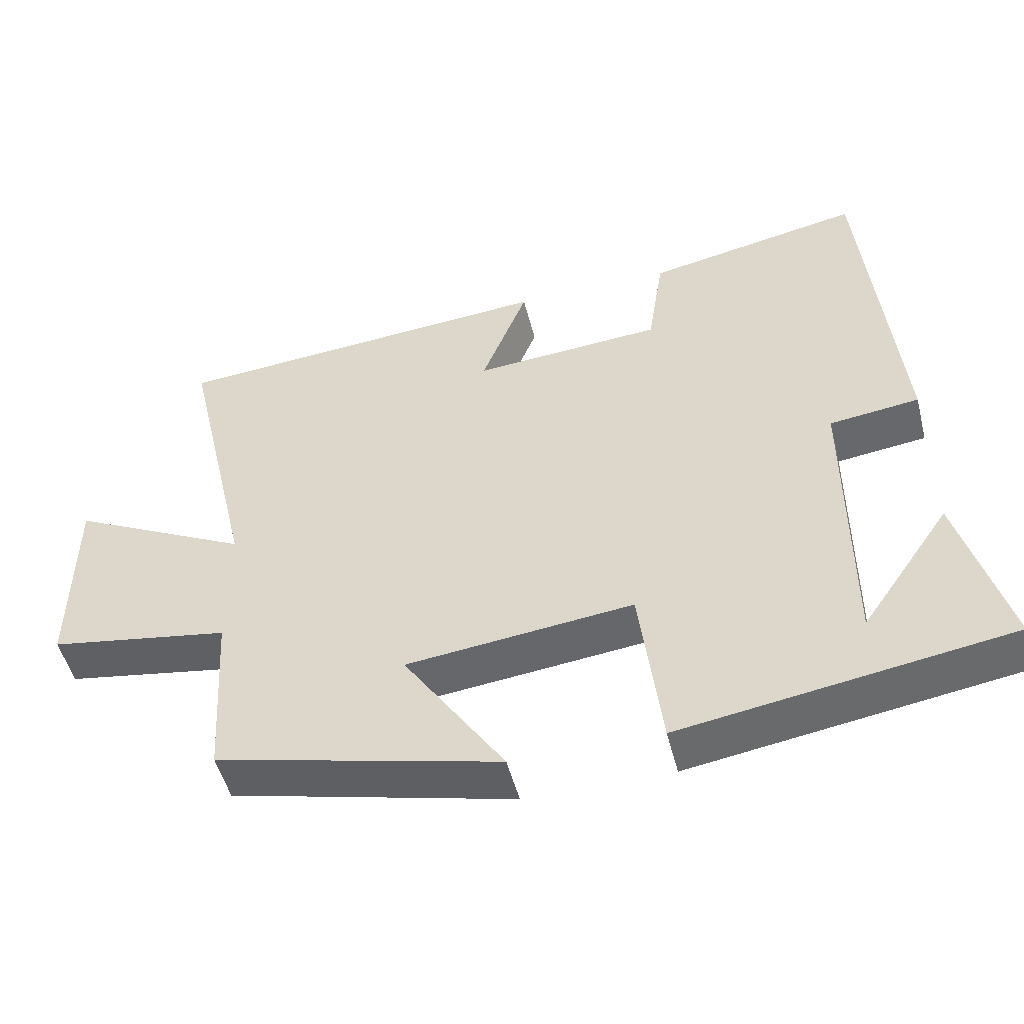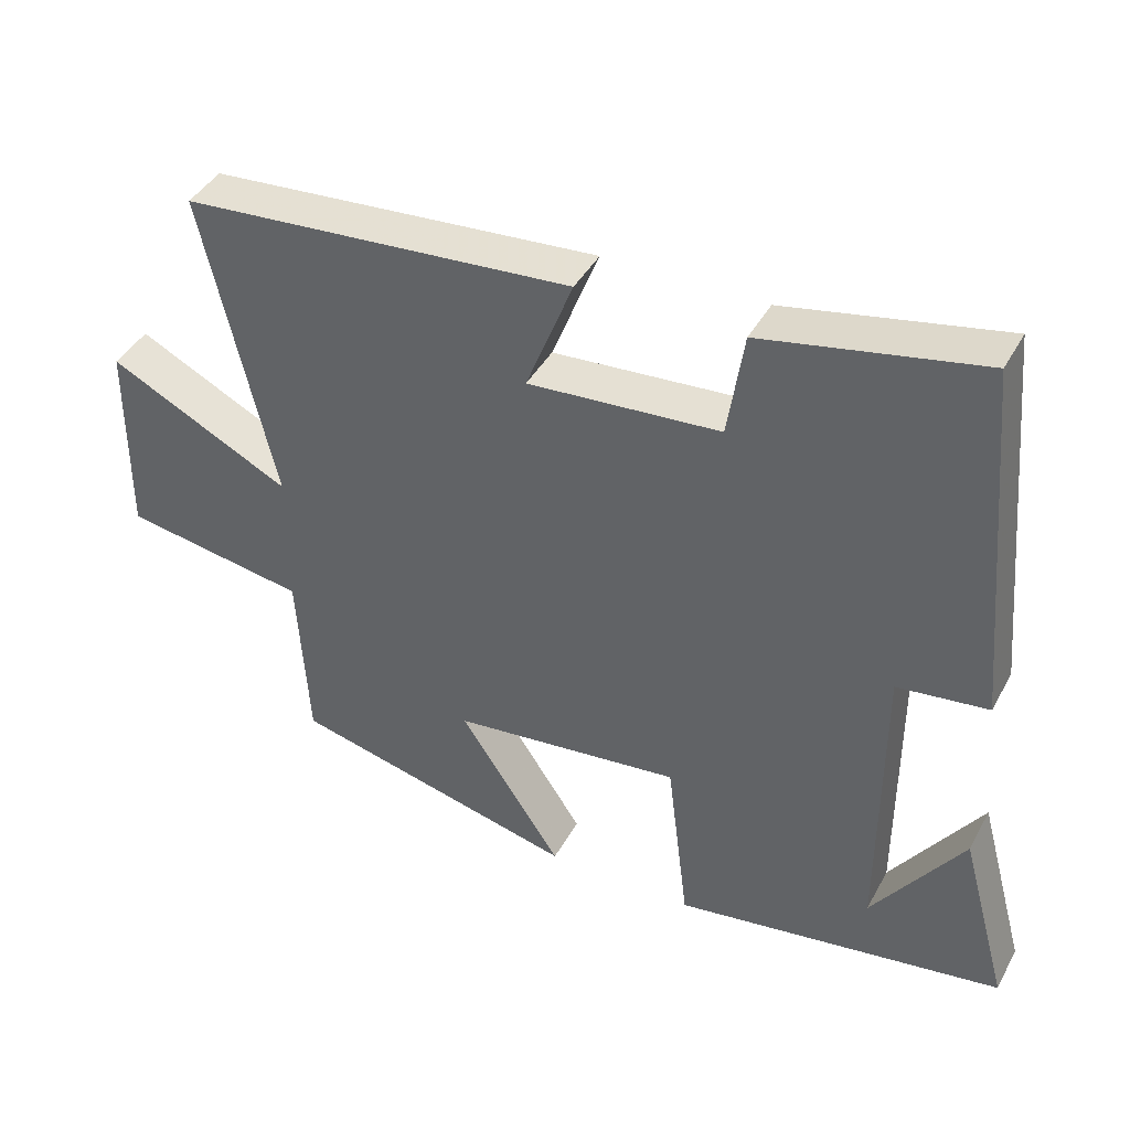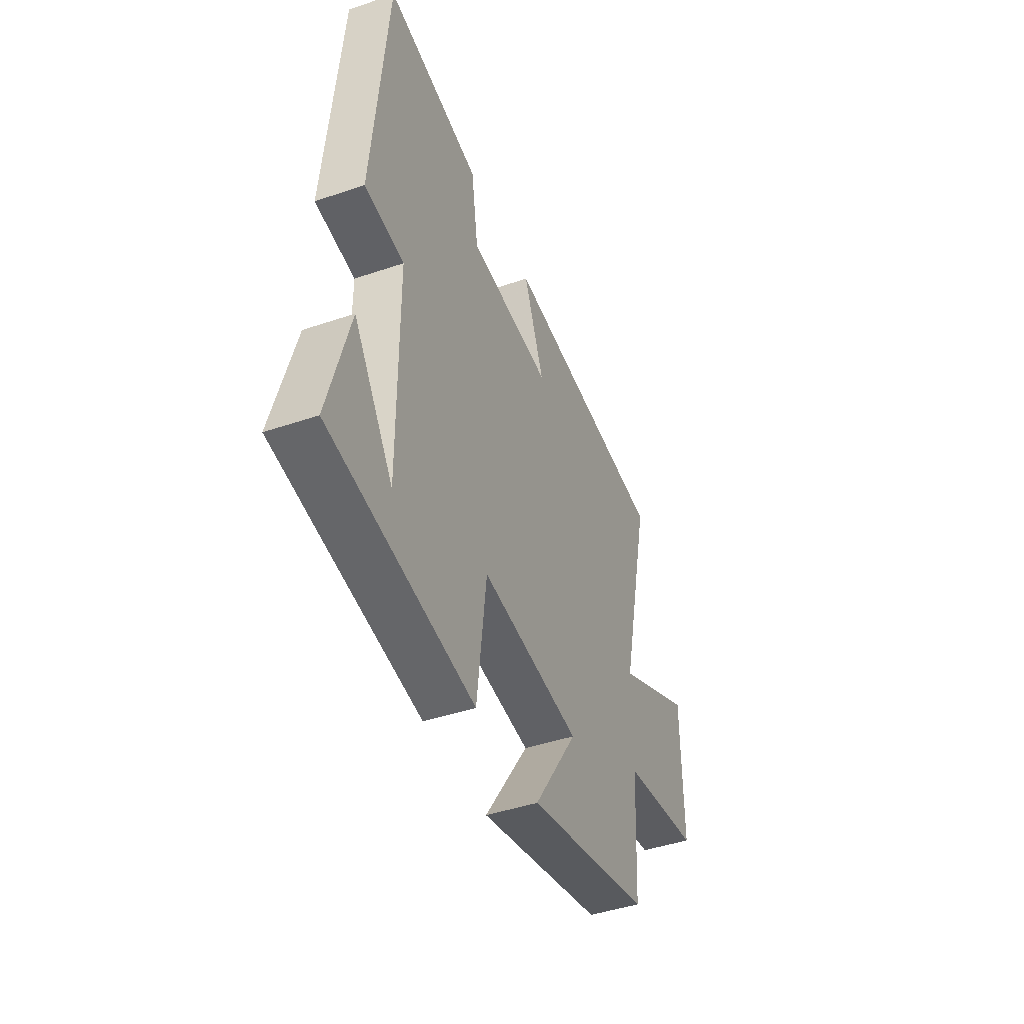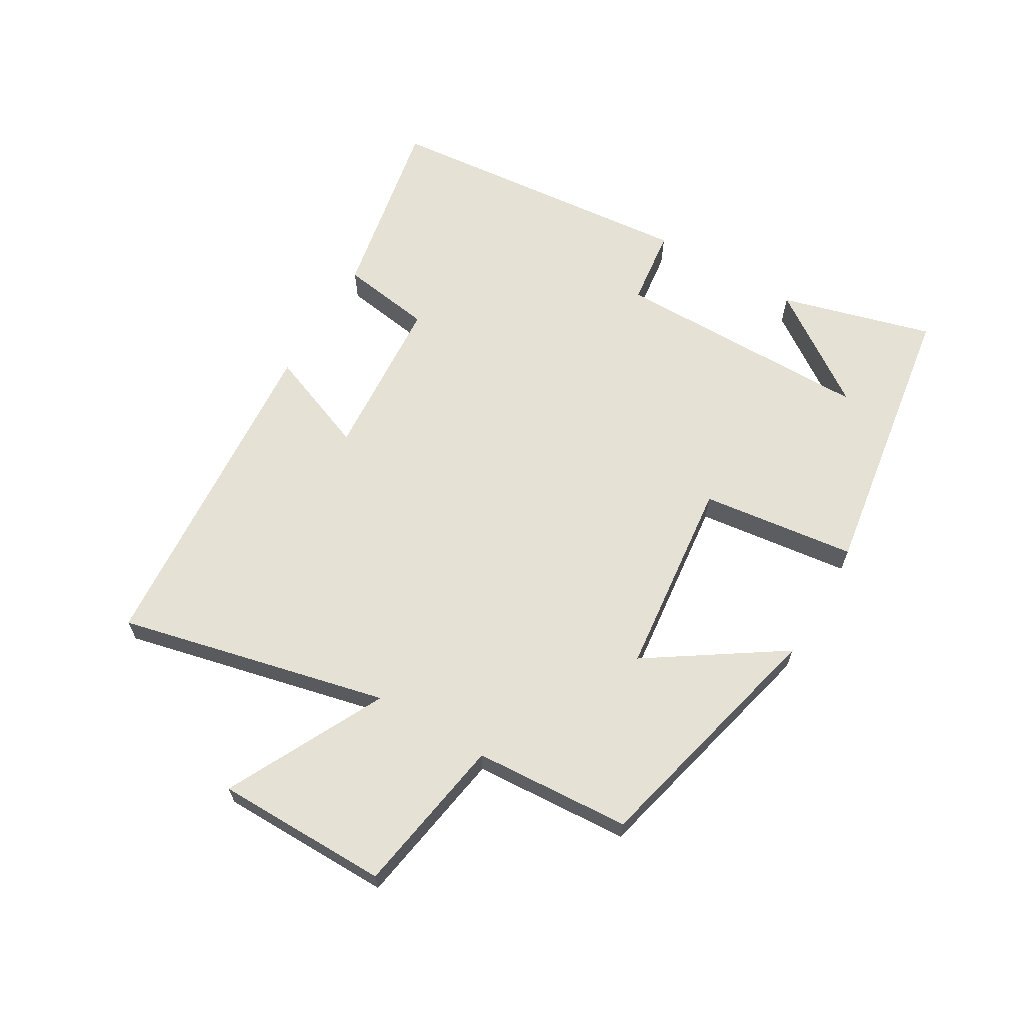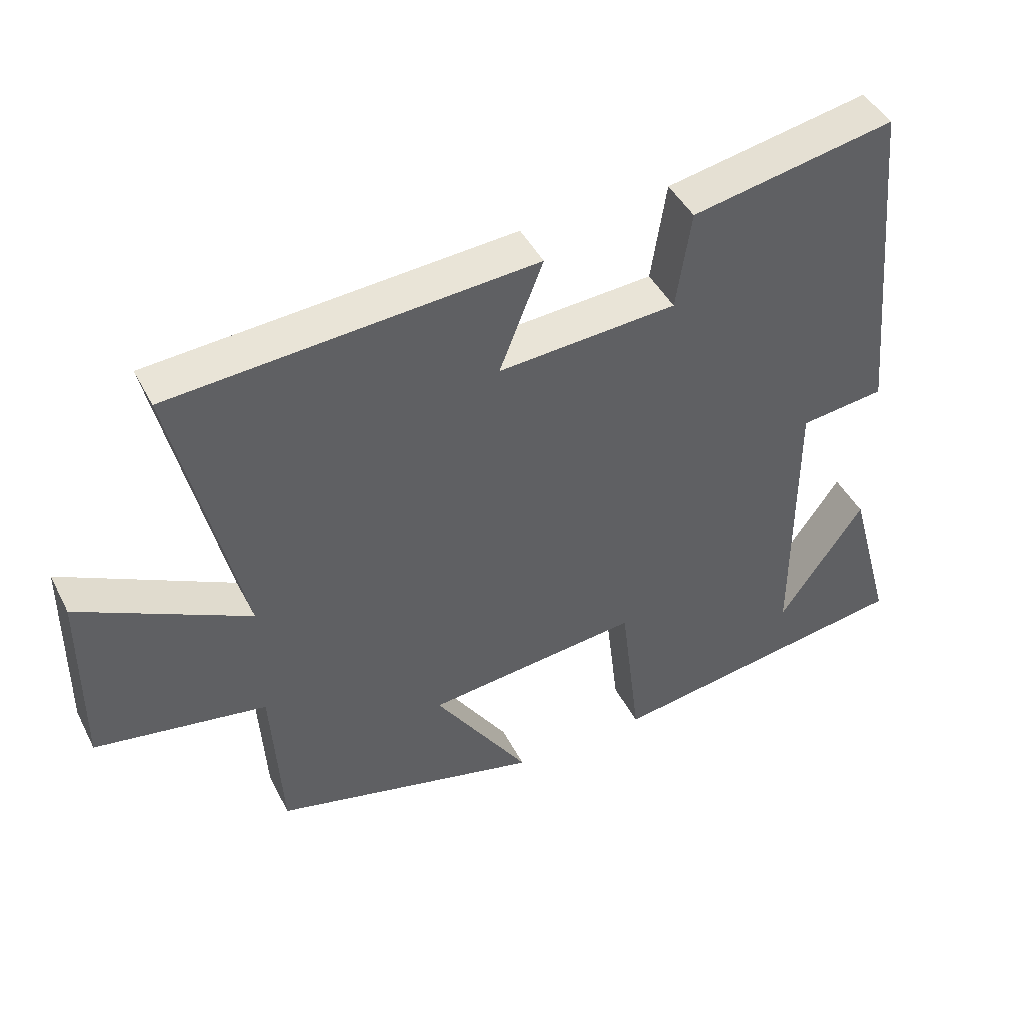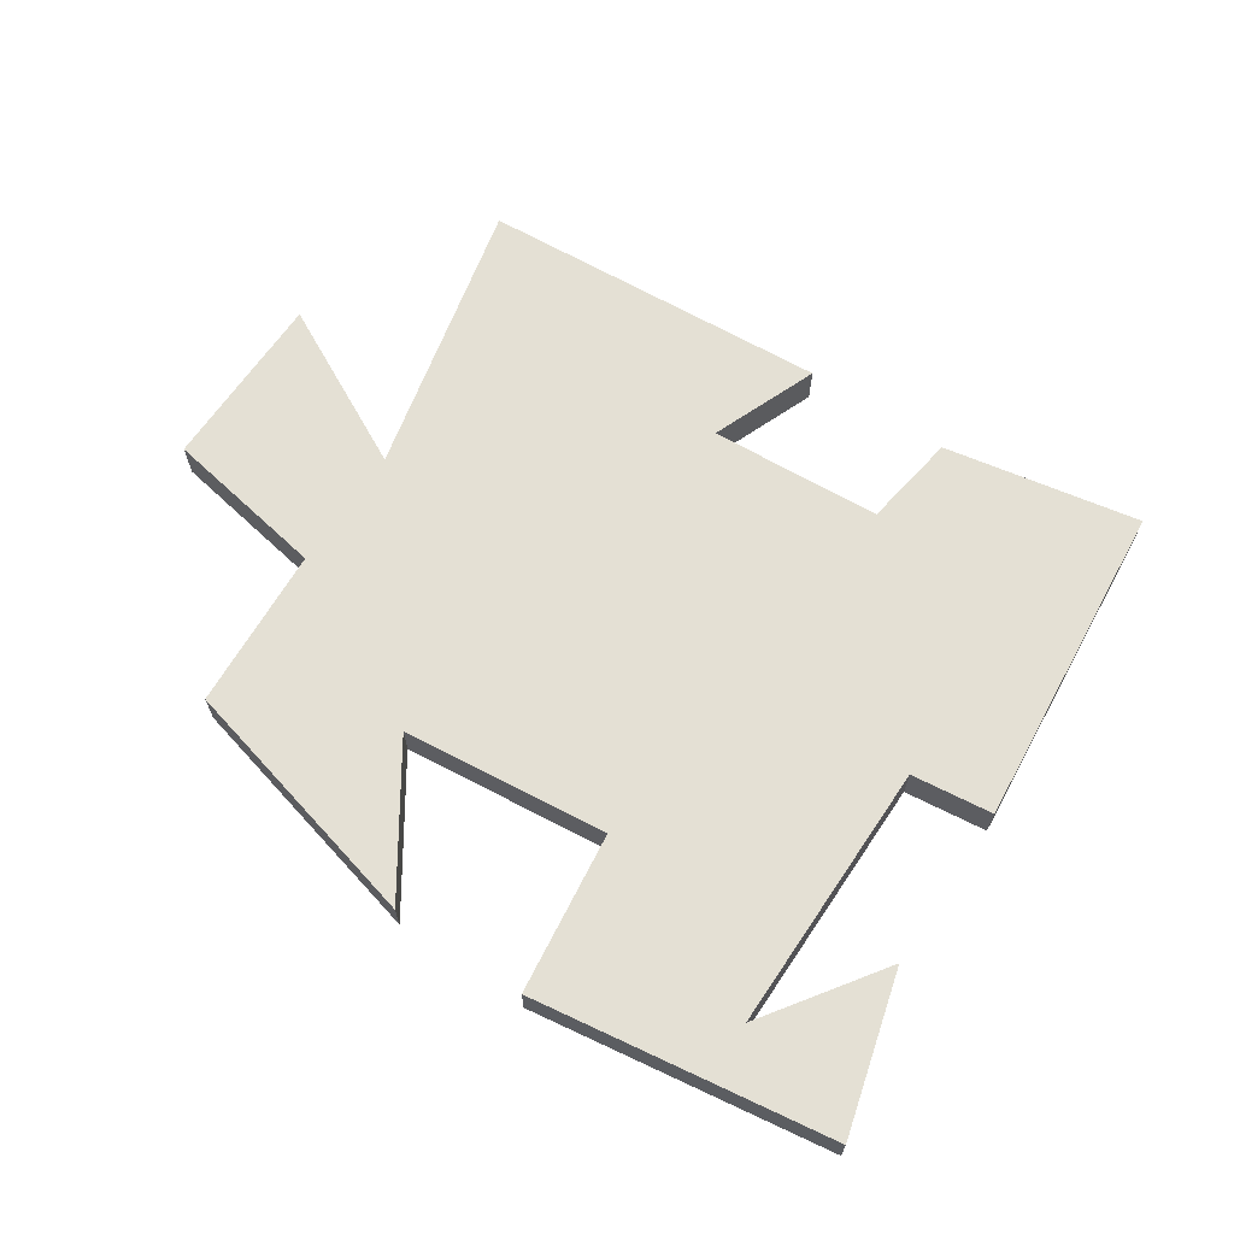
<metadata>
{"format":"obj","ext":"obj","renderer":"f3d","projection":"perspective","resolution":1024,"background":"white","views":[{"elev":-50.3,"azim":-165.8,"up":"+Z"},{"elev":41.6,"azim":-153.4,"up":"+Z"},{"elev":-44.2,"azim":-68.3,"up":"+Z"},{"elev":64.6,"azim":120.4,"up":"+Y"},{"elev":44.6,"azim":154.1,"up":"+Z"},{"elev":66.0,"azim":-146.1,"up":"+Y"}]}
</metadata>
<code>
v 0.598 0.07 0.461
v 0.5 0.07 0.035
v 0.749 0.07 0.161
v 0.751 0.07 -0.113
v 0.5 0.07 -0.155
v 0.485 0.07 -0.403
v 0.091 0.07 -0.5
v 0.231 0.07 -0.289
v -0.083 0.07 -0.255
v -0.113 0.07 -0.5
v -0.566 0.07 -0.431
v -0.5 0.07 -0.19
v -0.376 0.07 -0.369
v -0.376 0.07 0.043
v -0.5 0.07 0.058
v -0.454 0.07 0.557
v -0.156 0.07 0.5
v -0.134 0.07 0.355
v 0.128 0.07 0.337
v 0.064 0.07 0.5
v 0.598 0 0.461
v 0.5 0 0.035
v 0.749 0 0.161
v 0.751 0 -0.113
v 0.5 0 -0.155
v 0.485 0 -0.403
v 0.091 0 -0.5
v 0.231 0 -0.289
v -0.083 0 -0.255
v -0.113 0 -0.5
v -0.566 0 -0.431
v -0.5 0 -0.19
v -0.376 0 -0.369
v -0.376 0 0.043
v -0.5 0 0.058
v -0.454 0 0.557
v -0.156 0 0.5
v -0.134 0 0.355
v 0.128 0 0.337
v 0.064 0 0.5
f 19 20 1 2
f 18 19 2
f 16 17 18
f 15 16 18
f 14 15 18
f 13 14 18 2
f 11 12 13
f 10 11 13
f 9 10 13
f 9 13 2
f 8 9 2
f 7 8 2
f 6 7 2
f 5 6 2
f 2 3 4 5
f 22 21 40 39
f 22 39 38
f 38 37 36
f 38 36 35
f 38 35 34
f 22 38 34 33
f 33 32 31
f 33 31 30
f 33 30 29
f 22 33 29
f 22 29 28
f 22 28 27
f 22 27 26
f 22 26 25
f 25 24 23 22
f 1 21 22 2
f 2 22 23 3
f 3 23 24 4
f 4 24 25 5
f 5 25 26 6
f 6 26 27 7
f 7 27 28 8
f 8 28 29 9
f 9 29 30 10
f 10 30 31 11
f 11 31 32 12
f 12 32 33 13
f 13 33 34 14
f 14 34 35 15
f 15 35 36 16
f 16 36 37 17
f 17 37 38 18
f 18 38 39 19
f 19 39 40 20
f 20 40 21 1

</code>
